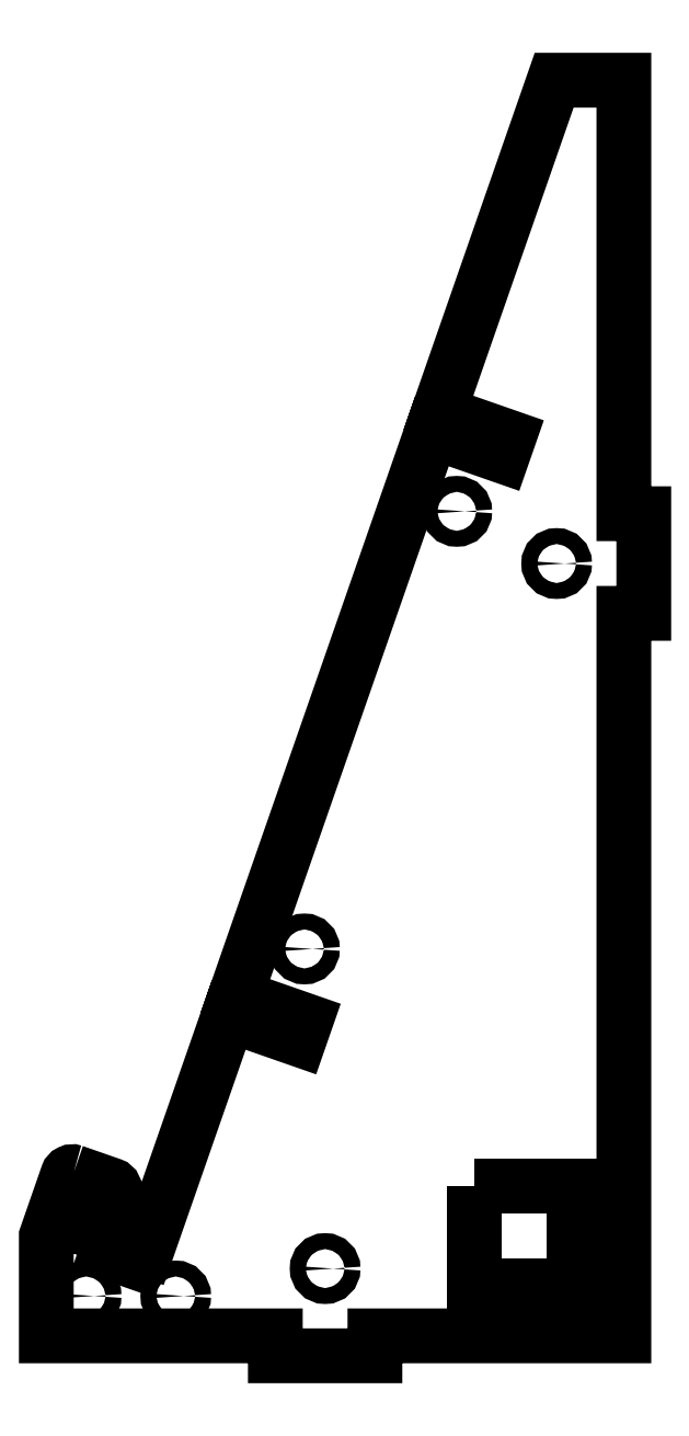
<metadata>
{"format":"dxf","ext":"dxf","renderer":"ezdxf+matplotlib","layout":"modelspace","background":"white","min_lineweight":24,"dpi":150}
</metadata>
<code>
0
SECTION
2
ENTITIES
0
LWPOLYLINE
8
0
90
31
70
1
43
0
10
-110.4
20
32.89
42
0.4142
10
-111.7
20
32.28
10
-116
20
20
10
-116
20
0
10
-70
20
4.441e-15
10
-70
20
-4
10
-50
20
-4
10
-50
20
4.441e-15
10
0
20
0
10
-1.51e-13
20
145
10
4
20
145
10
4
20
165
10
-1.865e-13
20
165
10
3.109e-14
20
252
10
-14
20
252
10
-37.24
20
185.3
10
-23.07
20
180.4
10
-24.39
20
176.6
10
-38.56
20
181.5
10
-78.03
20
68.19
10
-63.87
20
63.26
10
-65.18
20
59.48
10
-79.35
20
64.41
10
-95.8
20
17.2
10
-98.16
20
18.02
10
-99.15
20
15.19
10
-103.9
20
16.83
10
-102.9
20
19.67
10
-105.2
20
20.49
10
-102.3
20
28.99
42
0.4142
10
-102.9
20
30.26
0
CIRCLE
8
0
10
-108
20
8
30
0
40
1.6
210
0
220
-0
230
1
0
CIRCLE
8
0
10
-64.15
20
77.65
30
0
40
1.6
210
0
220
-0
230
1
0
CIRCLE
8
0
10
-13.5
20
155
30
0
40
1.6
210
0
220
-0
230
1
0
CIRCLE
8
0
10
-60
20
13.5
30
0
40
1.6
210
0
220
-0
230
1
0
CIRCLE
8
0
10
-33.55
20
165.5
30
0
40
1.6
210
0
220
-0
230
1
0
CIRCLE
8
0
10
-90
20
8
30
0
40
1.6
210
0
220
-0
230
1
0
LWPOLYLINE
8
0
90
4
70
1
43
0
10
-30
20
30
10
-10
20
30
10
-10
20
10
10
-30
20
10
0
ENDSEC
0
EOF

</code>
